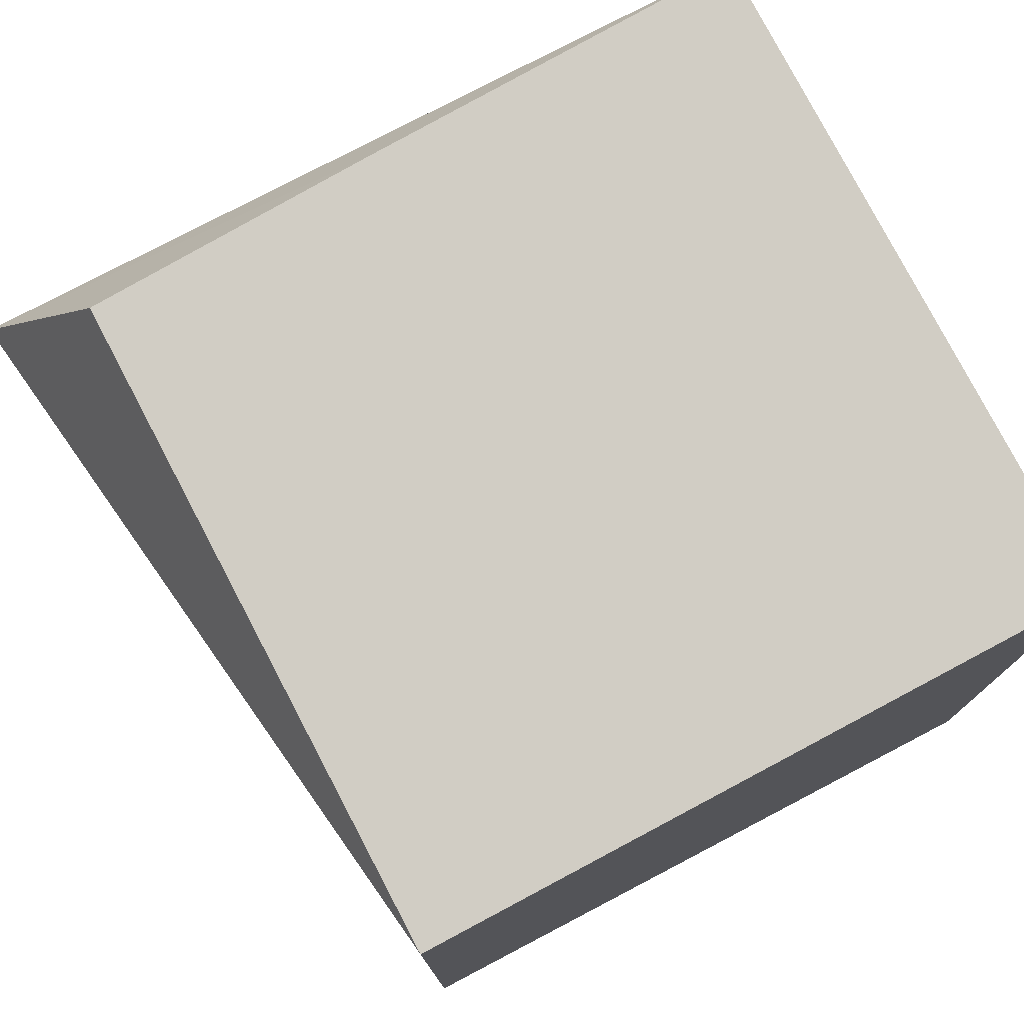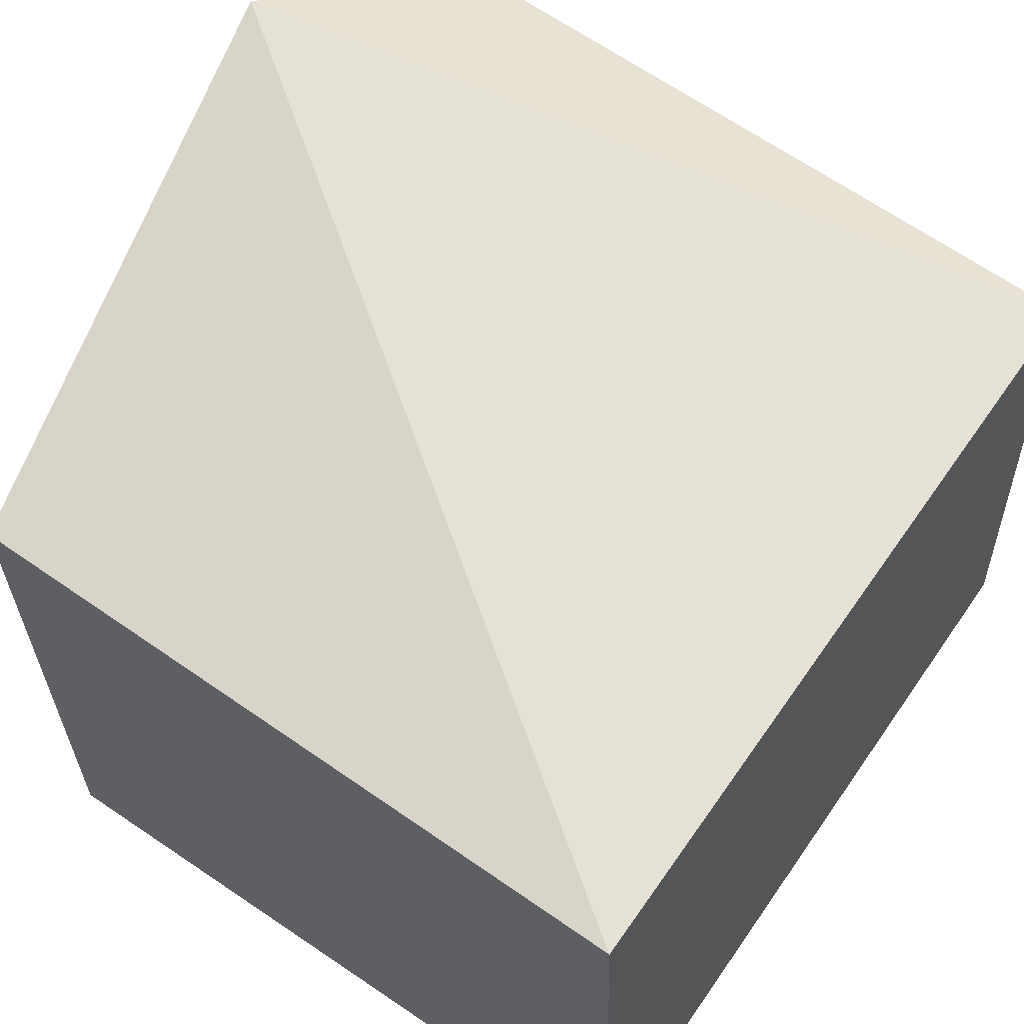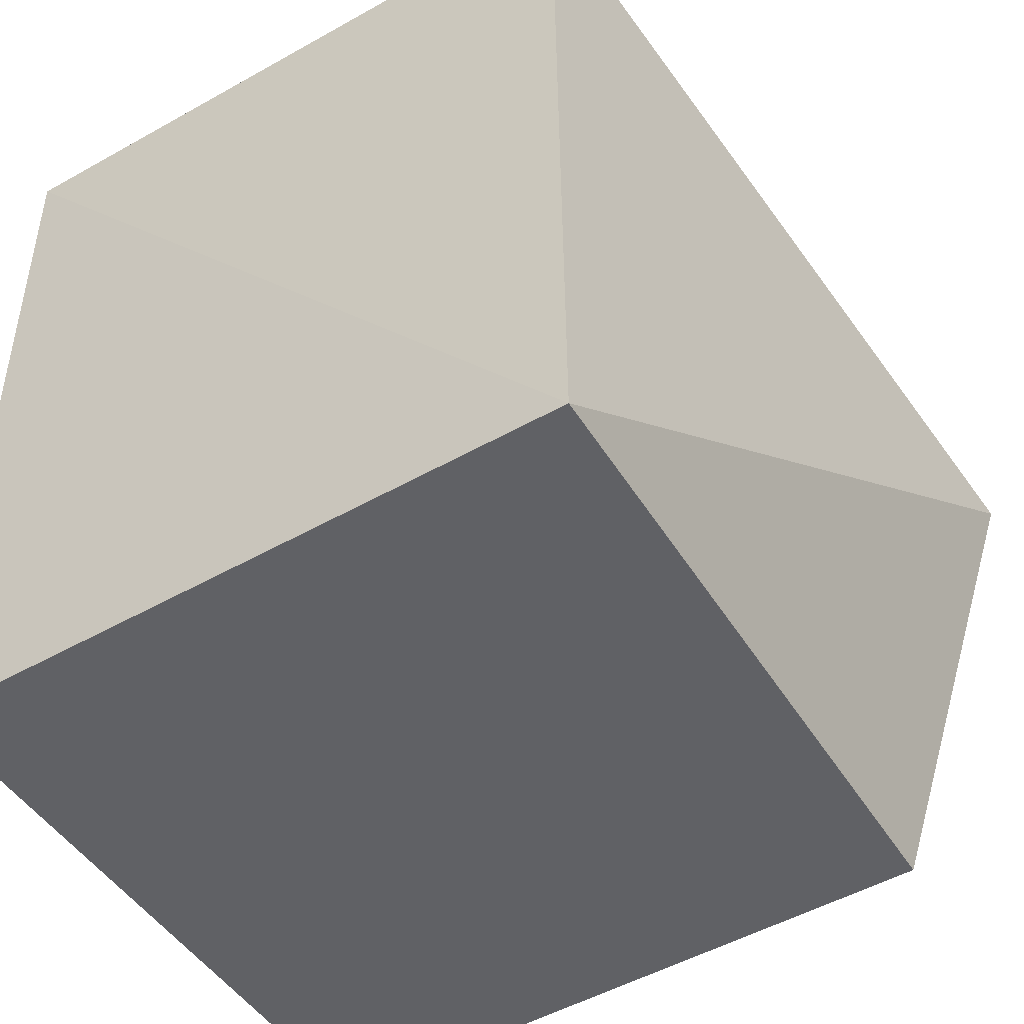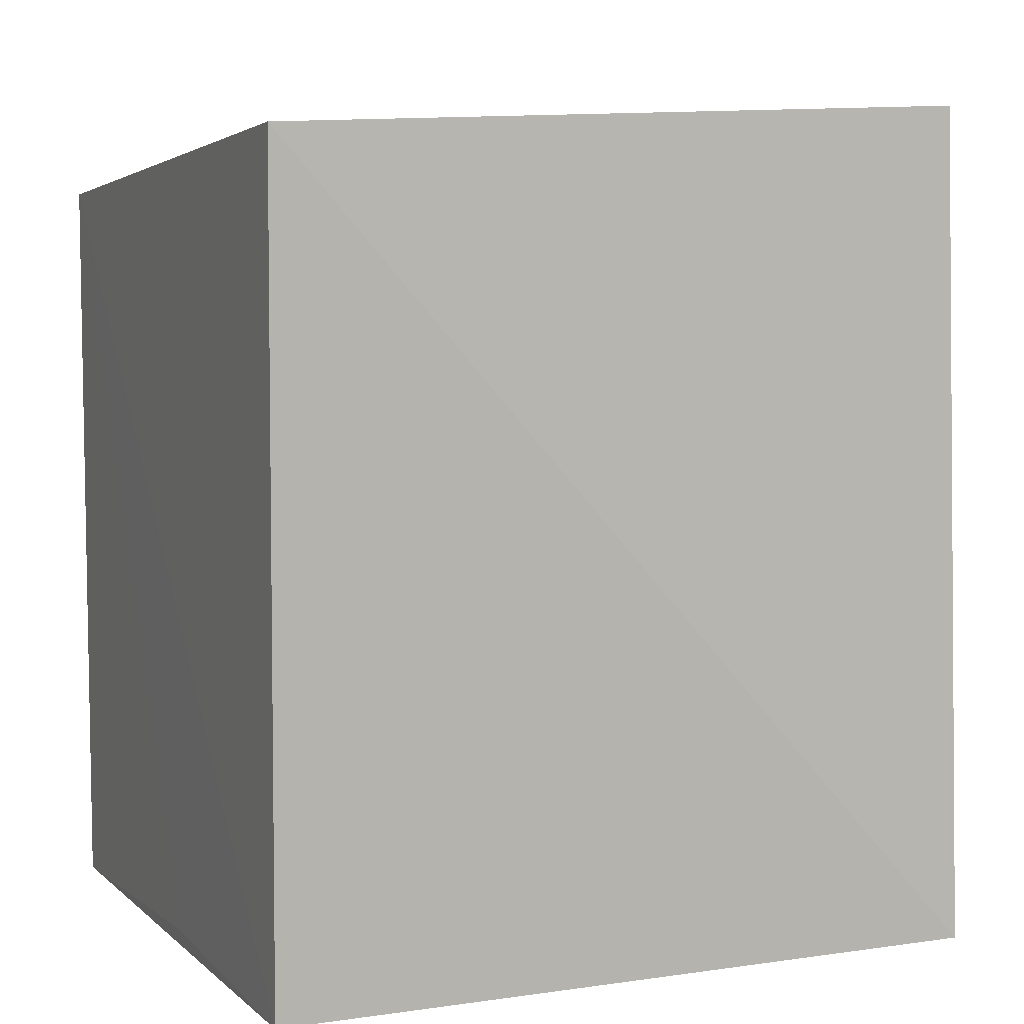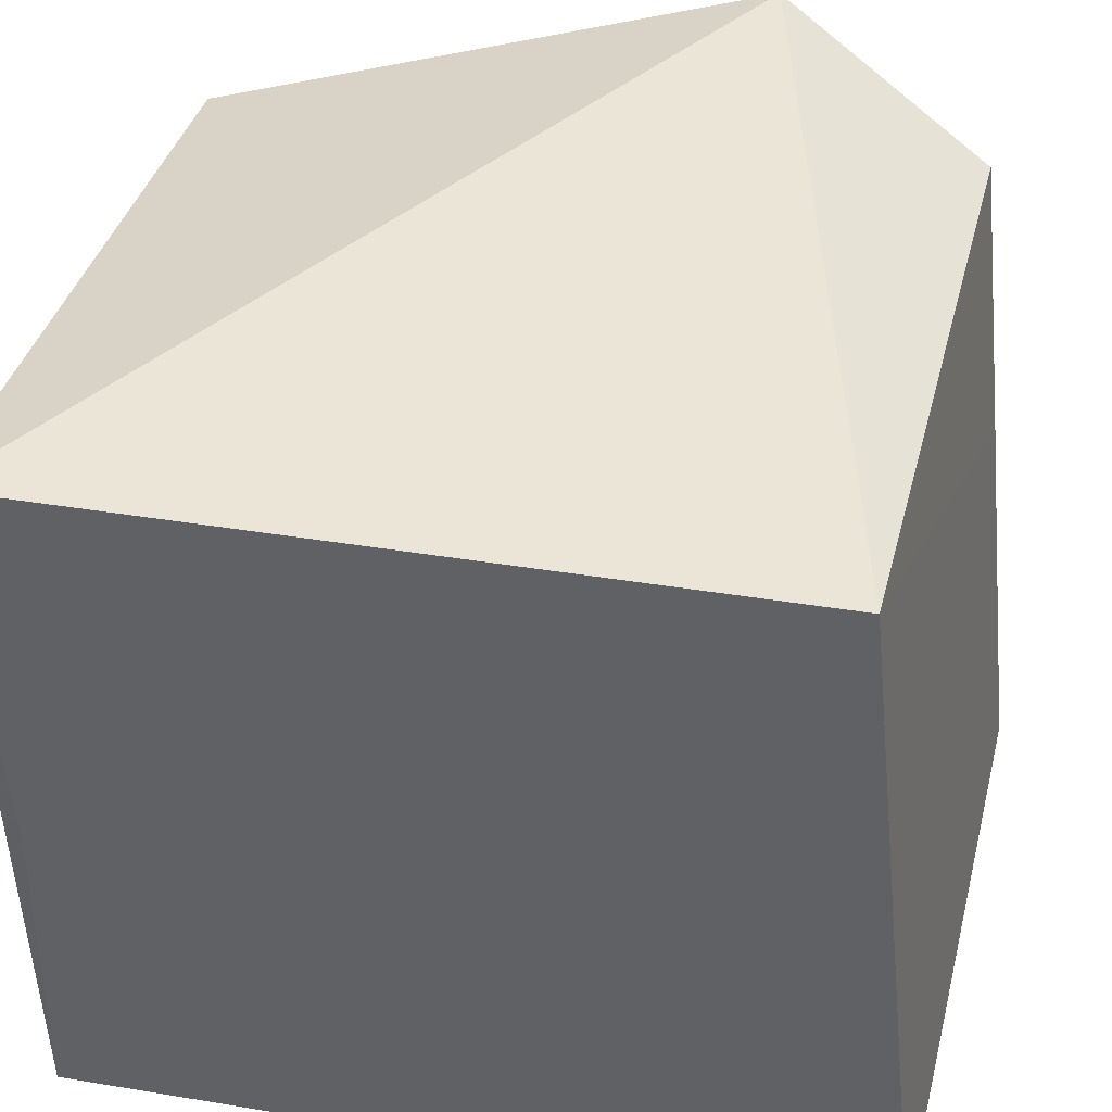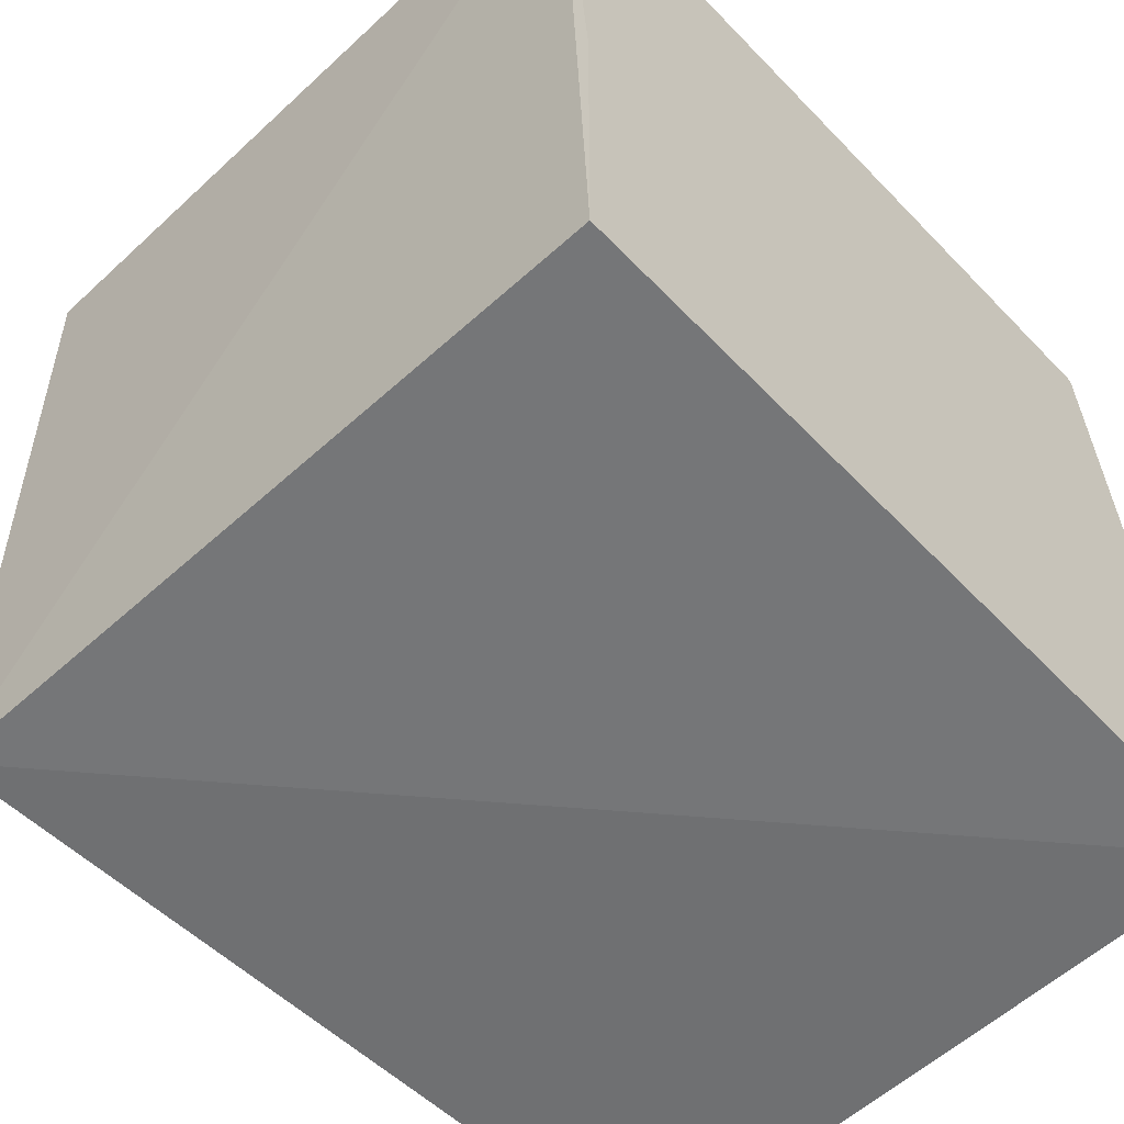
<metadata>
{"format":"obj","ext":"obj","renderer":"f3d","projection":"perspective","resolution":1024,"background":"white","views":[{"elev":77.3,"azim":62.4,"up":"+Y"},{"elev":61.7,"azim":34.8,"up":"+Z"},{"elev":-45.9,"azim":-147.9,"up":"+Y"},{"elev":8.0,"azim":157.0,"up":"+Y"},{"elev":37.9,"azim":102.3,"up":"+Z"},{"elev":-55.9,"azim":42.9,"up":"+Z"}]}
</metadata>
<code>
v 0.00212 0.03766 0.06849
v 0.002239 0.002996 0.06847
v 0.002287 0.004376 0.03728
v -0.02892 0.04176 0.03743
v -0.03366 0.02843 0.0733
v 0.002085 0.04092 0.03734
v 0.002287 0.004454 0.05147
v -0.02889 0.03848 0.06857
v -0.02971 0.004506 0.03659
v -0.02897 0.03992 0.05496
v -0.02871 0.003581 0.06785
f 5 2 1
f 6 1 3
f 6 4 1
f 7 1 2
f 7 2 3
f 7 3 1
f 8 5 1
f 9 3 2
f 9 5 4
f 9 6 3
f 9 4 6
f 10 8 1
f 10 1 4
f 10 4 5
f 10 5 8
f 11 9 2
f 11 2 5
f 11 5 9

</code>
